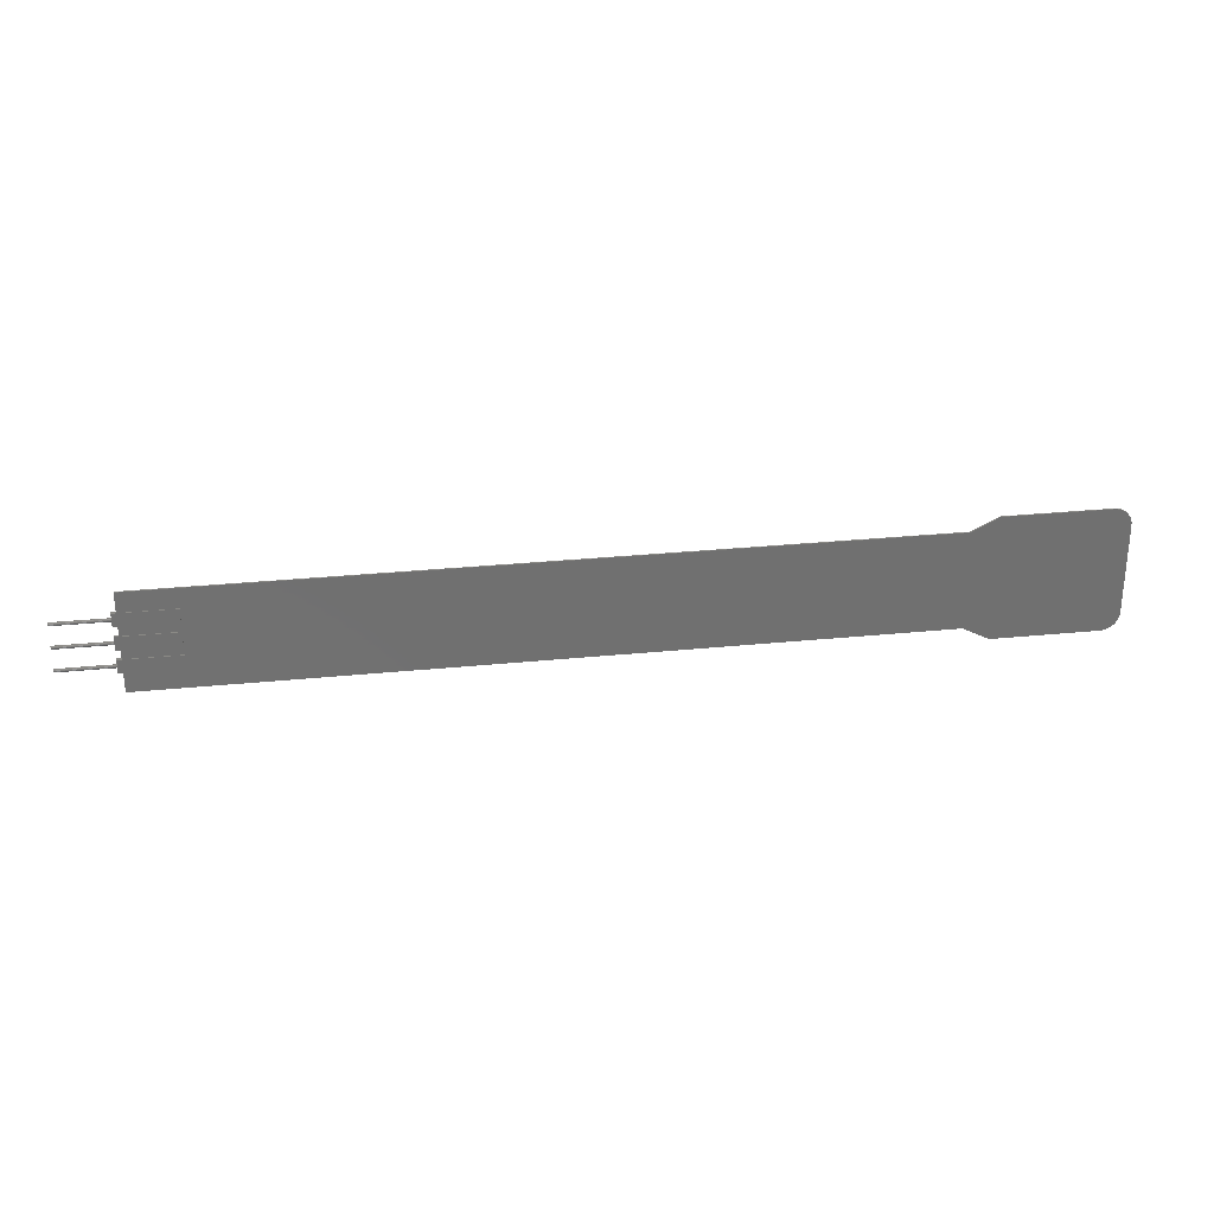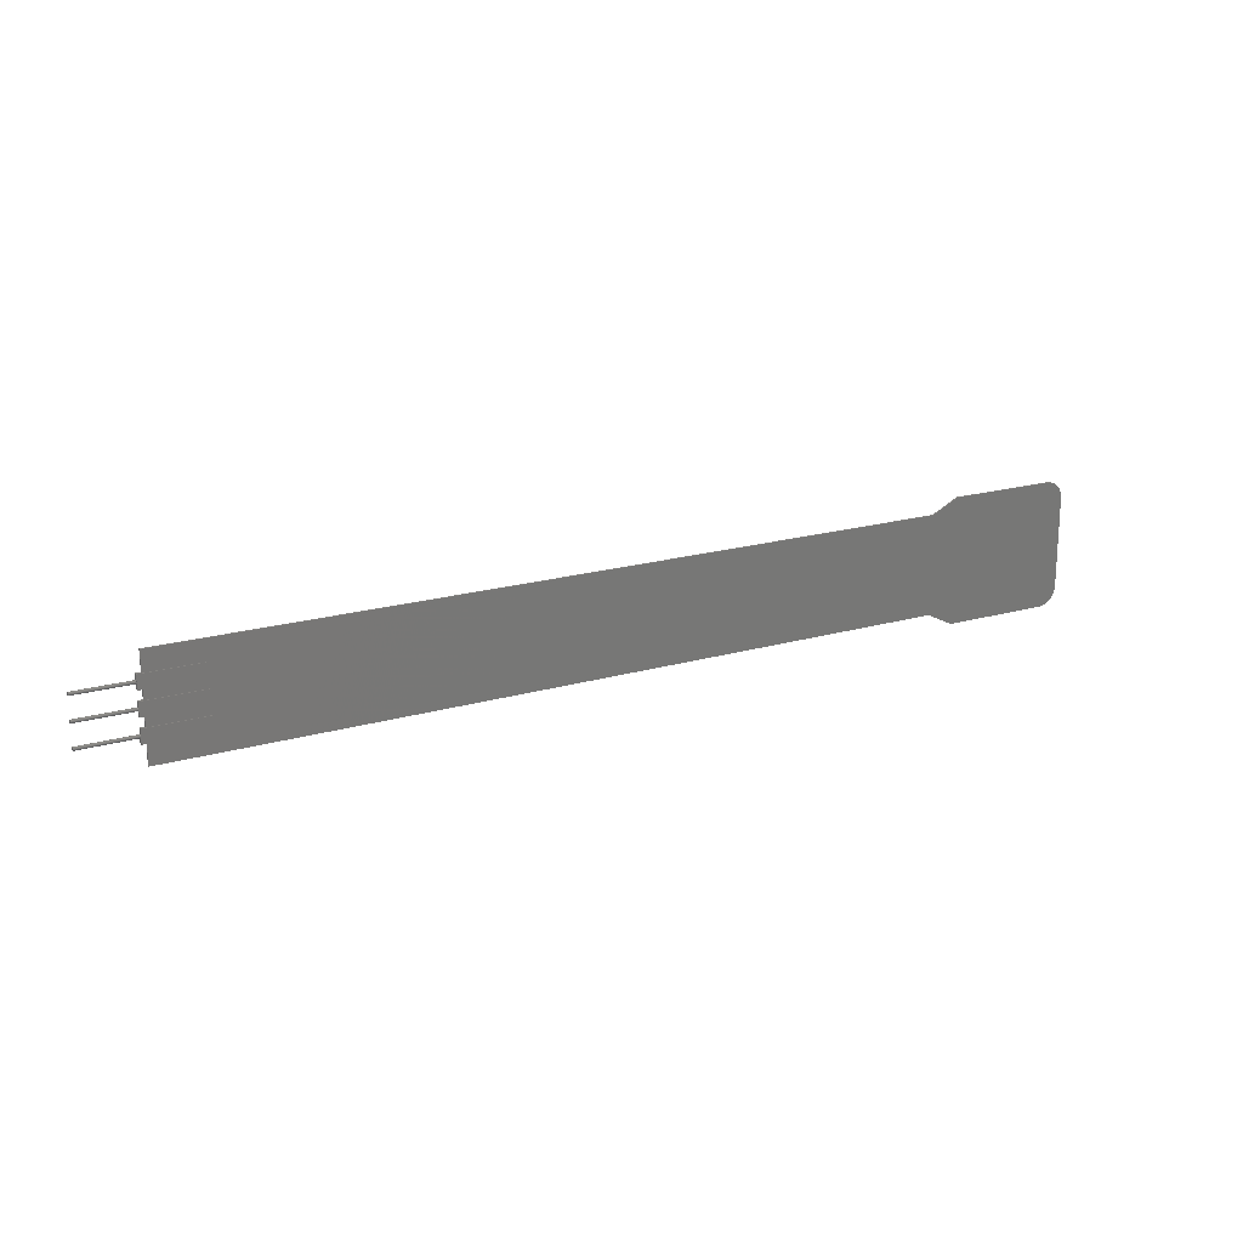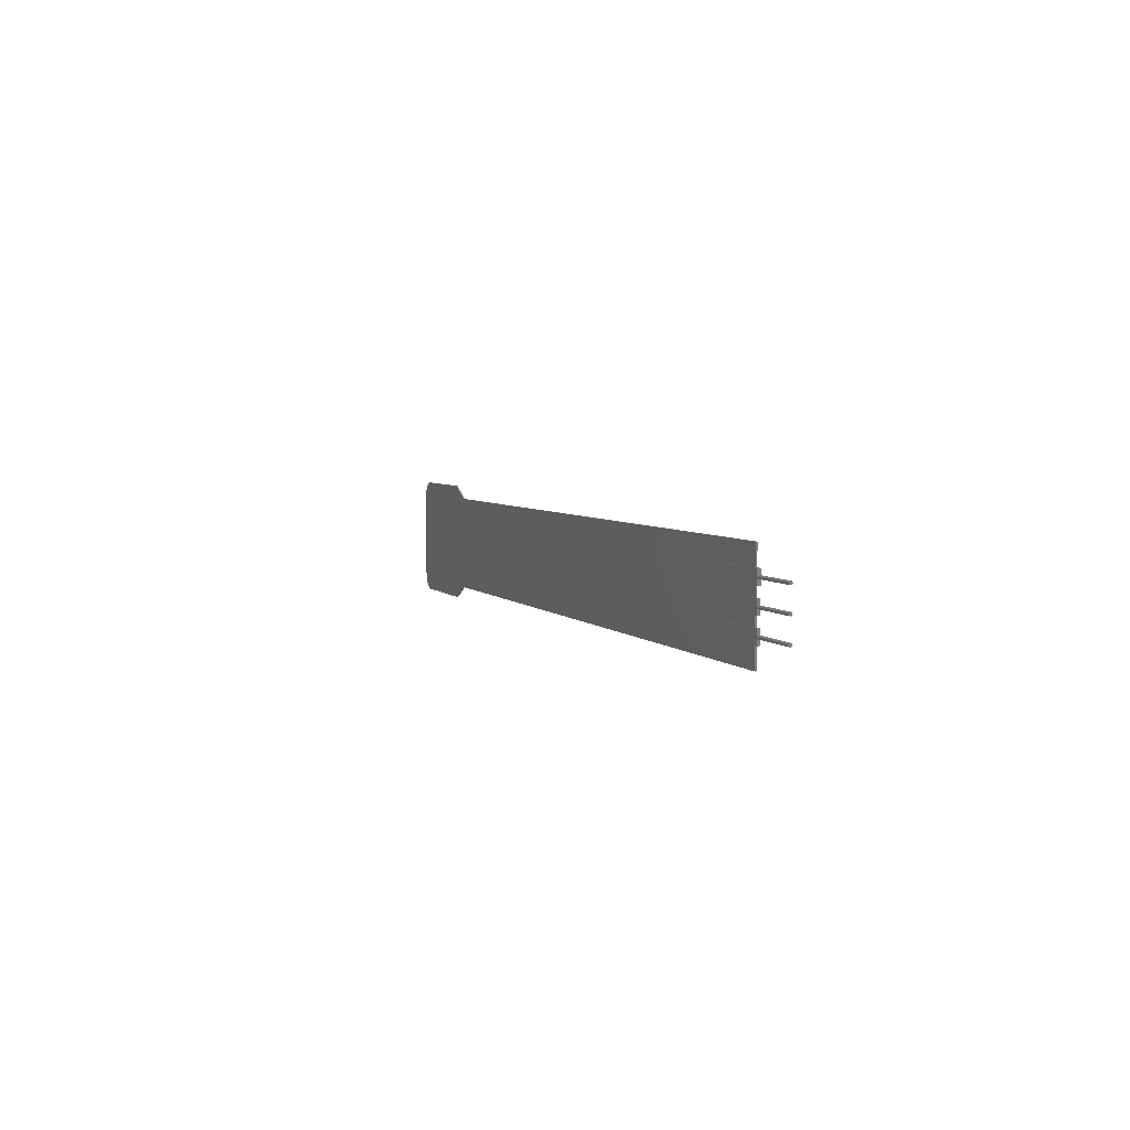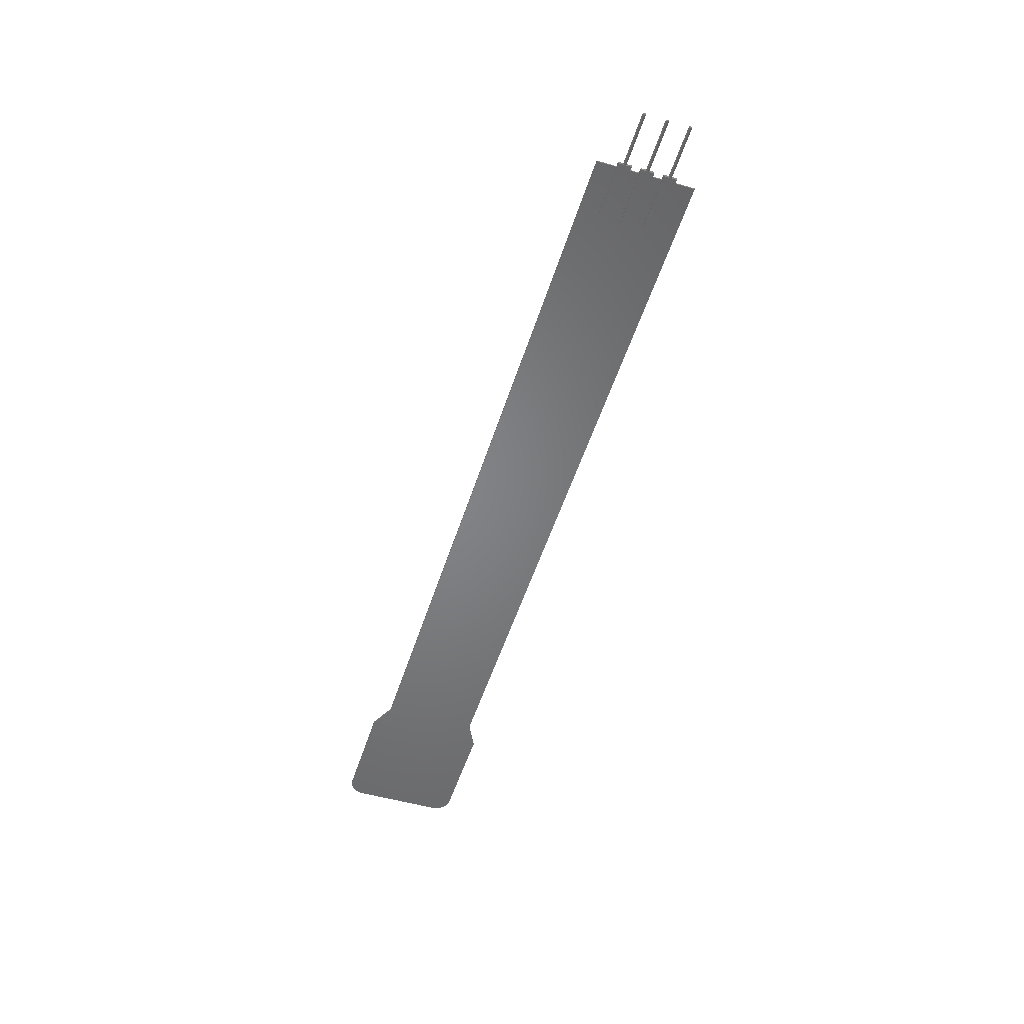
<metadata>
{"format":"stl","ext":"stl","renderer":"f3d","projection":"perspective","resolution":1024,"background":"white","views":[{"elev":27.9,"azim":-8.9,"up":"+Y"},{"elev":19.2,"azim":-28.9,"up":"+Y"},{"elev":4.5,"azim":-109.8,"up":"+Y"},{"elev":-51.6,"azim":-107.3,"up":"+Z"}]}
</metadata>
<code>
# stl→obj: 304 verts, 582 faces
v -95.1 1.79 0.27
v -88.6 1.79 0.27
v -95.1 3.29 0.27
v -88.6 3.29 0.27
v -88.6 1.79 -0.1
v -88.6 3.29 -0.1
v -95.1 1.79 -0.1
v -95.1 3.29 -0.1
v 5 -7 0.17
v 5 7 0.17
v -7 -7 0.17
v -7 7 0.17
v -10 -5.5 0.17
v -10 5.5 0.17
v -94.6 -5.5 0.17
v -94.6 5.5 0.17
v 7 -5 0.17
v 7 5 0.17
v 6.975 5.313 0.17
v 5.313 -6.975 0.17
v 5.618 -6.902 0.17
v 6.975 -5.313 0.17
v 6.902 -5.618 0.17
v 6.782 5.908 0.17
v 5.908 6.782 0.17
v 5.618 6.902 0.17
v 6.176 -6.618 0.17
v 6.414 -6.414 0.17
v 6.618 -6.176 0.17
v 6.618 6.176 0.17
v 6.414 6.414 0.17
v 6.176 6.618 0.17
v 6.902 5.618 0.17
v 5.313 6.975 0.17
v 5.908 -6.782 0.17
v 6.782 -5.908 0.17
v 7 5 0
v 7 -5 0
v 5 -7 0
v 5.313 -6.975 0
v 5.618 -6.902 0
v 5.908 -6.782 0
v 6.176 -6.618 0
v 6.414 -6.414 0
v 6.618 -6.176 0
v 6.782 -5.908 0
v 6.902 -5.618 0
v 6.975 -5.313 0
v -7 -7 0
v -10 -5.5 0
v -94.6 -5.5 0
v -94.6 5.5 0
v -10 5.5 -1.807e-17
v -7 7 0
v 5 7 0
v 6.975 5.313 0
v 6.902 5.618 0
v 6.782 5.908 0
v 6.618 6.176 0
v 6.414 6.414 0
v 6.176 6.618 0
v 5.908 6.782 0
v 5.618 6.902 0
v 5.313 6.975 0
v -101.1 -2.382 -0.012
v -101.1 -2.401 -0.03722
v -101.1 -2.679 -0.03722
v -101.1 -2.712 0.01602
v -101.1 -2.721 0.04602
v -101.1 -2.359 0.04602
v -101.1 -2.368 0.01602
v -101.1 -2.356 0.1085
v -101.1 -2.355 0.07715
v -101.1 -2.724 0.1085
v -101.1 -2.725 0.07715
v -101.1 -2.391 0.195
v -101.1 -2.717 0.1392
v -101.1 -2.375 0.1683
v -101.1 -2.363 0.1392
v -101.1 -2.698 -0.012
v -101.1 -2.705 0.1683
v -101.1 -2.689 0.195
v -101.1 -2.668 0.2186
v -101.1 -2.424 -0.05894
v -101.1 -2.45 -0.07651
v -101.1 -2.656 -0.05894
v -101.1 -2.63 -0.07651
v -101.1 -2.54 -0.1
v -101.1 -2.509 -0.09734
v -101.1 -2.478 -0.08943
v -101.1 -2.644 0.2383
v -101.1 -2.616 0.2536
v -101.1 -2.412 0.2186
v -101.1 -2.436 0.2383
v -101.1 -2.571 -0.09734
v -101.1 -2.602 -0.08943
v -101.1 -2.464 0.2536
v -101.1 -2.587 0.264
v -101.1 -2.493 0.264
v -101.1 -2.556 0.2693
v -101.1 -2.524 0.2693
v -95.1 -2.556 0.2693
v -95.1 -2.54 0.27
v -95.1 -2.524 0.2693
v -95.1 -2.493 0.264
v -95.1 -2.464 0.2536
v -95.1 -2.436 0.2383
v -95.1 -2.412 0.2186
v -95.1 -2.391 0.195
v -95.1 -2.375 0.1683
v -95.1 -2.363 0.1392
v -95.1 -2.356 0.1085
v -95.1 -2.355 0.07715
v -95.1 -2.359 0.04602
v -95.1 -2.368 0.01602
v -95.1 -2.382 -0.012
v -95.1 -2.401 -0.03722
v -95.1 -2.424 -0.05894
v -95.1 -2.45 -0.07651
v -95.1 -2.478 -0.08943
v -95.1 -2.509 -0.09734
v -95.1 -2.54 -0.1
v -95.1 -2.571 -0.09734
v -95.1 -2.602 -0.08943
v -95.1 -2.63 -0.07651
v -95.1 -2.656 -0.05894
v -95.1 -2.679 -0.03722
v -95.1 -2.698 -0.012
v -95.1 -2.712 0.01602
v -95.1 -2.721 0.04602
v -95.1 -2.725 0.07715
v -95.1 -2.724 0.1085
v -95.1 -2.717 0.1392
v -95.1 -2.705 0.1683
v -95.1 -2.689 0.195
v -95.1 -2.668 0.2186
v -95.1 -2.644 0.2383
v -95.1 -2.616 0.2536
v -95.1 -2.587 0.264
v -95.1 -3.29 0.27
v -88.6 -3.29 0.27
v -88.6 -1.79 0.27
v -95.1 -1.79 0.27
v -88.6 -3.29 -0.1
v -88.6 -1.79 -0.1
v -95.1 -3.29 -0.1
v -95.1 -1.79 -0.1
v -88.6 0.75 -0.1
v -88.6 -0.75 -0.1
v -95.1 0.75 -0.1
v -95.1 -0.75 -0.1
v -95.1 -0.75 0.27
v -88.6 -0.75 0.27
v -95.1 0.75 0.27
v -88.6 0.75 0.27
v -101.1 2.359 0.04602
v -101.1 2.355 0.07715
v -101.1 2.725 0.07715
v -101.1 2.356 0.1085
v -101.1 2.721 0.04602
v -101.1 2.712 0.01602
v -101.1 2.382 -0.012
v -101.1 2.705 0.1683
v -101.1 2.717 0.1392
v -101.1 2.375 0.1683
v -101.1 2.368 0.01602
v -101.1 2.436 0.2383
v -101.1 2.464 0.2536
v -101.1 2.689 0.195
v -101.1 2.363 0.1392
v -101.1 2.724 0.1085
v -101.1 2.412 0.2186
v -101.1 2.391 0.195
v -101.1 2.493 0.264
v -101.1 2.524 0.2693
v -101.1 2.668 0.2186
v -101.1 2.587 0.264
v -101.1 2.616 0.2536
v -101.1 2.644 0.2383
v -101.1 2.424 -0.05894
v -101.1 2.679 -0.03722
v -101.1 2.45 -0.07651
v -101.1 2.656 -0.05894
v -101.1 2.63 -0.07651
v -101.1 2.698 -0.012
v -101.1 2.401 -0.03722
v -101.1 2.571 -0.09734
v -101.1 2.54 -0.1
v -101.1 2.509 -0.09734
v -101.1 2.556 0.2693
v -101.1 2.602 -0.08943
v -101.1 2.478 -0.08943
v -95.1 2.356 0.1085
v -95.1 2.355 0.07715
v -95.1 2.725 0.07715
v -95.1 2.359 0.04602
v -95.1 2.368 0.01602
v -95.1 2.382 -0.012
v -95.1 2.721 0.04602
v -95.1 2.712 0.01602
v -95.1 2.724 0.1085
v -95.1 2.375 0.1683
v -95.1 2.363 0.1392
v -95.1 2.717 0.1392
v -95.1 2.705 0.1683
v -95.1 2.689 0.195
v -95.1 2.493 0.264
v -95.1 2.464 0.2536
v -95.1 2.436 0.2383
v -95.1 2.401 -0.03722
v -95.1 2.679 -0.03722
v -95.1 2.698 -0.012
v -95.1 2.424 -0.05894
v -95.1 2.45 -0.07651
v -95.1 2.656 -0.05894
v -95.1 2.63 -0.07651
v -95.1 2.412 0.2186
v -95.1 2.391 0.195
v -95.1 2.509 -0.09734
v -95.1 2.54 -0.1
v -95.1 2.571 -0.09734
v -95.1 2.524 0.2693
v -95.1 2.668 0.2186
v -95.1 2.644 0.2383
v -95.1 2.478 -0.08943
v -95.1 2.602 -0.08943
v -95.1 2.616 0.2536
v -95.1 2.587 0.264
v -95.1 2.556 0.2693
v -101.1 -2.597e-17 -0.1
v -101.1 -0.03127 -0.09734
v -101.1 -0.04662 0.264
v -101.1 0.04662 0.264
v -101.1 0.06163 -0.08943
v -101.1 0.01569 0.2693
v -101.1 -0.01569 0.2693
v -101.1 0.03127 -0.09734
v -101.1 -0.1162 -0.05894
v -101.1 -0.1389 -0.03722
v -101.1 -0.1575 -0.012
v -101.1 -0.0762 0.2536
v -101.1 -0.1487 0.195
v -101.1 -0.128 0.2186
v -101.1 -0.1036 0.2383
v -101.1 0.0762 0.2536
v -101.1 0.1036 0.2383
v -101.1 0.128 0.2186
v -101.1 -0.06163 -0.08943
v -101.1 -0.09022 -0.07651
v -101.1 -0.1848 0.07715
v -101.1 -0.1835 0.1085
v -101.1 -0.1808 0.04602
v -101.1 -0.1769 0.1392
v -101.1 -0.1717 0.01602
v -101.1 0.1487 0.195
v -101.1 0.1652 0.1683
v -101.1 0.1769 0.1392
v -101.1 0.1575 -0.012
v -101.1 0.1389 -0.03722
v -101.1 0.1162 -0.05894
v -101.1 -0.1652 0.1683
v -101.1 0.1835 0.1085
v -101.1 0.1848 0.07715
v -101.1 0.1808 0.04602
v -101.1 0.1717 0.01602
v -101.1 0.09022 -0.07651
v -95.1 0.06163 -0.08943
v -95.1 0.09022 -0.07651
v -95.1 -0.04662 0.264
v -95.1 0.1162 -0.05894
v -95.1 0.1389 -0.03722
v -95.1 0.1575 -0.012
v -95.1 0.1717 0.01602
v -95.1 0.1808 0.04602
v -95.1 0.1848 0.07715
v -95.1 0.1835 0.1085
v -95.1 0.1769 0.1392
v -95.1 -0.1036 0.2383
v -95.1 -0.128 0.2186
v -95.1 -0.1575 -0.012
v -95.1 -0.1487 0.195
v -95.1 -0.1389 -0.03722
v -95.1 -0.1162 -0.05894
v -95.1 -0.09022 -0.07651
v -95.1 -0.0762 0.2536
v -95.1 0.03127 -0.09734
v -95.1 -7.128e-17 -0.1
v -95.1 0.1487 0.195
v -95.1 0.128 0.2186
v -95.1 0.1036 0.2383
v -95.1 -0.1652 0.1683
v -95.1 -0.1769 0.1392
v -95.1 -0.1835 0.1085
v -95.1 -0.1848 0.07715
v -95.1 -0.1808 0.04602
v -95.1 -0.1717 0.01602
v -95.1 -0.06163 -0.08943
v -95.1 -0.03127 -0.09734
v -95.1 0.0762 0.2536
v -95.1 0.04662 0.264
v -95.1 0.01569 0.2693
v -95.1 0.1652 0.1683
v -95.1 -0.01569 0.2693
v -95.1 -2.597e-17 -0.1
f 1 2 3
f 3 2 4
f 5 6 2
f 2 6 4
f 7 5 1
f 1 5 2
f 8 7 3
f 3 7 1
f 6 8 4
f 4 8 3
f 6 5 8
f 8 5 7
f 9 10 11
f 11 10 12
f 11 12 13
f 13 12 14
f 13 14 15
f 15 14 16
f 9 17 10
f 10 17 18
f 10 18 19
f 9 20 17
f 17 20 21
f 17 21 22
f 22 21 23
f 24 25 26
f 27 28 29
f 30 31 24
f 24 31 32
f 24 32 25
f 19 33 10
f 10 33 24
f 10 24 34
f 34 24 26
f 27 29 35
f 35 29 21
f 21 29 36
f 21 36 23
f 37 18 38
f 38 18 17
f 9 39 40
f 9 40 20
f 20 40 41
f 20 41 21
f 21 41 42
f 21 42 35
f 35 42 43
f 35 43 27
f 27 43 44
f 27 44 28
f 28 44 45
f 28 45 29
f 29 45 46
f 29 46 36
f 36 46 47
f 36 47 23
f 23 47 48
f 23 48 22
f 22 48 38
f 22 38 17
f 11 49 9
f 9 49 39
f 13 50 11
f 11 50 49
f 15 51 13
f 13 51 50
f 16 52 15
f 15 52 51
f 14 53 16
f 16 53 52
f 12 54 14
f 14 54 53
f 54 12 55
f 55 12 10
f 18 37 56
f 18 56 19
f 19 56 57
f 19 57 33
f 33 57 58
f 33 58 24
f 24 58 59
f 24 59 30
f 30 59 60
f 30 60 31
f 31 60 61
f 31 61 32
f 32 61 62
f 32 62 25
f 25 62 63
f 25 63 26
f 26 63 64
f 26 64 34
f 34 64 55
f 34 55 10
f 40 39 38
f 50 51 52
f 38 39 37
f 52 53 50
f 50 53 54
f 50 54 49
f 49 54 55
f 49 55 39
f 56 37 62
f 62 37 63
f 45 44 43
f 39 55 37
f 37 55 64
f 37 64 63
f 40 38 41
f 41 38 48
f 41 48 47
f 59 58 60
f 60 58 61
f 61 58 62
f 62 58 57
f 62 57 56
f 43 42 45
f 45 42 41
f 45 41 46
f 46 41 47
f 65 66 67
f 68 69 70
f 65 67 71
f 72 73 74
f 74 73 70
f 74 70 75
f 75 70 69
f 76 74 77
f 76 78 74
f 74 78 79
f 74 79 72
f 71 67 70
f 70 67 80
f 70 80 68
f 77 81 76
f 76 81 82
f 76 82 83
f 66 84 67
f 67 84 85
f 67 85 86
f 86 85 87
f 88 85 89
f 89 85 90
f 83 91 76
f 76 91 92
f 76 92 93
f 93 92 94
f 88 95 85
f 85 95 96
f 85 96 87
f 94 92 97
f 97 92 98
f 97 98 99
f 99 98 100
f 99 100 101
f 102 103 101
f 103 104 101
f 101 104 105
f 101 105 99
f 99 105 106
f 99 106 97
f 97 106 107
f 97 107 94
f 94 107 108
f 94 108 93
f 93 108 109
f 93 109 76
f 76 109 110
f 76 110 78
f 78 110 111
f 78 111 79
f 79 111 112
f 79 112 72
f 72 112 113
f 72 113 73
f 73 113 114
f 73 114 70
f 70 114 115
f 70 115 71
f 71 115 116
f 71 116 65
f 65 116 117
f 65 117 66
f 66 117 118
f 66 118 84
f 84 118 119
f 84 119 85
f 85 119 120
f 85 120 90
f 90 120 121
f 90 121 89
f 89 121 122
f 89 122 88
f 88 122 123
f 88 123 95
f 95 123 124
f 95 124 96
f 96 124 125
f 96 125 87
f 87 125 126
f 87 126 86
f 86 126 127
f 86 127 67
f 67 127 128
f 67 128 80
f 80 128 129
f 80 129 68
f 68 129 130
f 68 130 69
f 69 130 131
f 69 131 75
f 75 131 132
f 75 132 74
f 74 132 133
f 74 133 77
f 77 133 134
f 77 134 81
f 81 134 135
f 81 135 82
f 82 135 136
f 82 136 83
f 83 136 137
f 83 137 91
f 91 137 138
f 91 138 92
f 92 138 139
f 92 139 98
f 98 139 102
f 98 102 100
f 100 102 101
f 140 141 103
f 103 141 142
f 103 142 143
f 144 145 141
f 141 145 142
f 146 144 140
f 140 144 141
f 123 122 146
f 146 130 129
f 129 128 146
f 146 128 127
f 146 127 126
f 140 103 102
f 102 139 140
f 140 139 138
f 140 138 137
f 137 136 140
f 140 136 135
f 140 135 134
f 134 133 140
f 140 133 132
f 140 132 146
f 146 132 131
f 146 131 130
f 126 125 146
f 146 125 124
f 146 124 123
f 104 103 143
f 147 122 121
f 111 110 143
f 121 120 147
f 147 120 119
f 147 119 118
f 118 117 147
f 147 117 116
f 147 116 115
f 115 114 147
f 147 114 113
f 147 113 143
f 143 113 112
f 143 112 111
f 110 109 143
f 143 109 108
f 143 108 107
f 107 106 143
f 143 106 105
f 143 105 104
f 145 147 142
f 142 147 143
f 147 145 122
f 122 145 144
f 122 144 146
f 148 149 150
f 150 149 151
f 151 149 152
f 152 149 153
f 150 151 154
f 154 151 152
f 148 150 155
f 155 150 154
f 149 148 153
f 153 148 155
f 152 153 154
f 154 153 155
f 156 157 158
f 158 157 159
f 160 161 162
f 163 164 165
f 160 162 158
f 158 162 166
f 158 166 156
f 167 168 169
f 159 170 158
f 158 170 165
f 158 165 171
f 171 165 164
f 167 169 172
f 163 165 169
f 169 165 173
f 169 173 172
f 168 174 169
f 169 174 175
f 169 175 176
f 177 178 179
f 180 181 182
f 182 181 183
f 182 183 184
f 161 185 162
f 162 185 181
f 162 181 186
f 186 181 180
f 187 188 189
f 176 175 179
f 179 175 190
f 179 190 177
f 184 191 182
f 182 191 187
f 182 187 192
f 192 187 189
f 193 194 195
f 195 194 196
f 196 197 195
f 195 197 198
f 195 198 199
f 199 198 200
f 201 202 195
f 195 202 203
f 195 203 193
f 201 204 202
f 202 204 205
f 202 205 206
f 207 208 206
f 206 208 209
f 210 211 198
f 198 211 212
f 198 212 200
f 210 213 211
f 211 213 214
f 211 214 215
f 215 214 216
f 209 217 206
f 206 217 218
f 206 218 202
f 219 220 221
f 207 206 222
f 222 206 223
f 222 223 224
f 214 225 216
f 216 225 219
f 216 219 226
f 226 219 221
f 227 228 224
f 224 228 229
f 224 229 222
f 187 220 188
f 188 220 219
f 188 219 189
f 189 219 225
f 189 225 192
f 192 225 214
f 192 214 182
f 182 214 213
f 182 213 180
f 180 213 210
f 180 210 186
f 186 210 198
f 186 198 162
f 162 198 197
f 162 197 166
f 166 197 196
f 166 196 156
f 156 196 194
f 156 194 157
f 157 194 193
f 157 193 159
f 159 193 203
f 159 203 170
f 170 203 202
f 170 202 165
f 165 202 218
f 165 218 173
f 173 218 217
f 173 217 172
f 172 217 209
f 172 209 167
f 167 209 208
f 167 208 168
f 168 208 207
f 168 207 174
f 174 207 222
f 174 222 175
f 175 222 229
f 175 229 190
f 190 229 228
f 190 228 177
f 177 228 227
f 177 227 178
f 178 227 224
f 178 224 179
f 179 224 223
f 179 223 176
f 176 223 206
f 176 206 169
f 169 206 205
f 169 205 163
f 163 205 204
f 163 204 164
f 164 204 201
f 164 201 171
f 171 201 195
f 171 195 158
f 158 195 199
f 158 199 160
f 160 199 200
f 160 200 161
f 161 200 212
f 161 212 185
f 185 212 211
f 185 211 181
f 181 211 215
f 181 215 183
f 183 215 216
f 183 216 184
f 184 216 226
f 184 226 191
f 191 226 221
f 191 221 187
f 187 221 220
f 230 231 232
f 233 234 235
f 235 234 236
f 236 234 232
f 232 234 237
f 232 237 230
f 238 239 232
f 232 239 240
f 232 240 241
f 242 243 240
f 240 243 244
f 240 244 241
f 233 245 234
f 234 245 246
f 234 246 247
f 231 248 232
f 232 248 249
f 232 249 238
f 250 251 252
f 252 251 253
f 252 253 254
f 247 255 234
f 234 255 256
f 234 256 257
f 258 259 260
f 254 253 240
f 240 253 261
f 240 261 242
f 257 262 234
f 234 262 263
f 234 263 264
f 264 265 234
f 234 265 258
f 234 258 266
f 266 258 260
f 267 268 269
f 269 268 270
f 269 270 271
f 271 272 269
f 269 272 273
f 269 273 274
f 274 275 269
f 269 275 276
f 269 276 277
f 278 279 280
f 280 279 281
f 280 282 278
f 278 282 283
f 278 283 284
f 269 285 267
f 267 285 278
f 267 278 286
f 286 278 287
f 288 289 290
f 281 291 280
f 280 291 292
f 280 292 293
f 293 294 280
f 280 294 295
f 280 295 296
f 284 297 278
f 278 297 298
f 278 298 287
f 290 299 288
f 288 299 300
f 288 300 301
f 277 302 269
f 269 302 288
f 269 288 303
f 303 288 301
f 237 304 230
f 230 304 298
f 230 298 231
f 231 298 297
f 231 297 248
f 248 297 284
f 248 284 249
f 249 284 283
f 249 283 238
f 238 283 282
f 238 282 239
f 239 282 280
f 239 280 240
f 240 280 296
f 240 296 254
f 254 296 295
f 254 295 252
f 252 295 294
f 252 294 250
f 250 294 293
f 250 293 251
f 251 293 292
f 251 292 253
f 253 292 291
f 253 291 261
f 261 291 281
f 261 281 242
f 242 281 279
f 242 279 243
f 243 279 278
f 243 278 244
f 244 278 285
f 244 285 241
f 241 285 269
f 241 269 232
f 232 269 303
f 232 303 236
f 236 303 301
f 236 301 235
f 235 301 300
f 235 300 233
f 233 300 299
f 233 299 245
f 245 299 290
f 245 290 246
f 246 290 289
f 246 289 247
f 247 289 288
f 247 288 255
f 255 288 302
f 255 302 256
f 256 302 277
f 256 277 257
f 257 277 276
f 257 276 262
f 262 276 275
f 262 275 263
f 263 275 274
f 263 274 264
f 264 274 273
f 264 273 265
f 265 273 272
f 265 272 258
f 258 272 271
f 258 271 259
f 259 271 270
f 259 270 260
f 260 270 268
f 260 268 266
f 266 268 267
f 266 267 234
f 234 267 286
f 234 286 237
f 237 286 304

</code>
